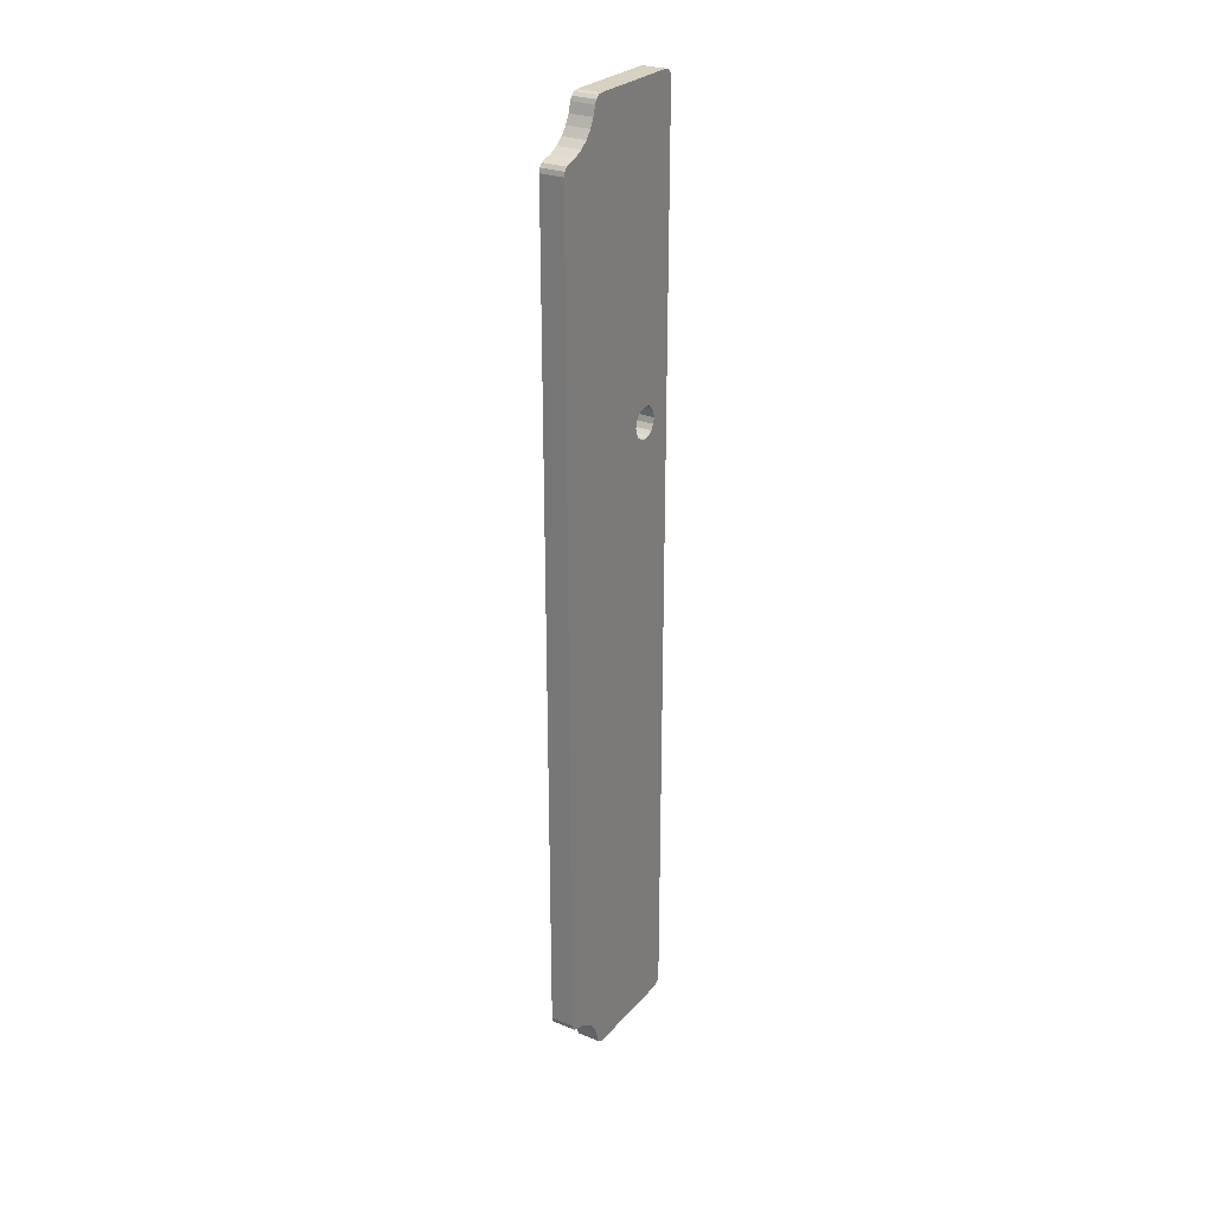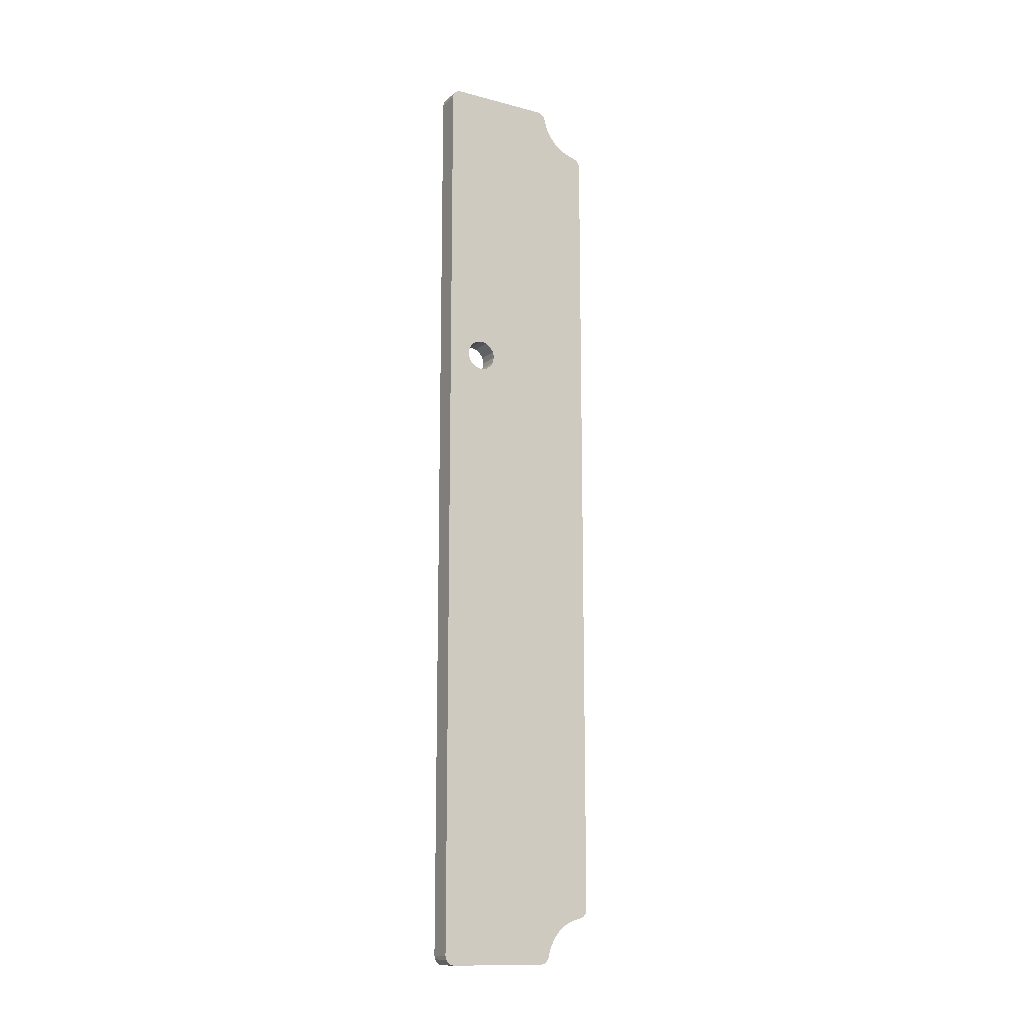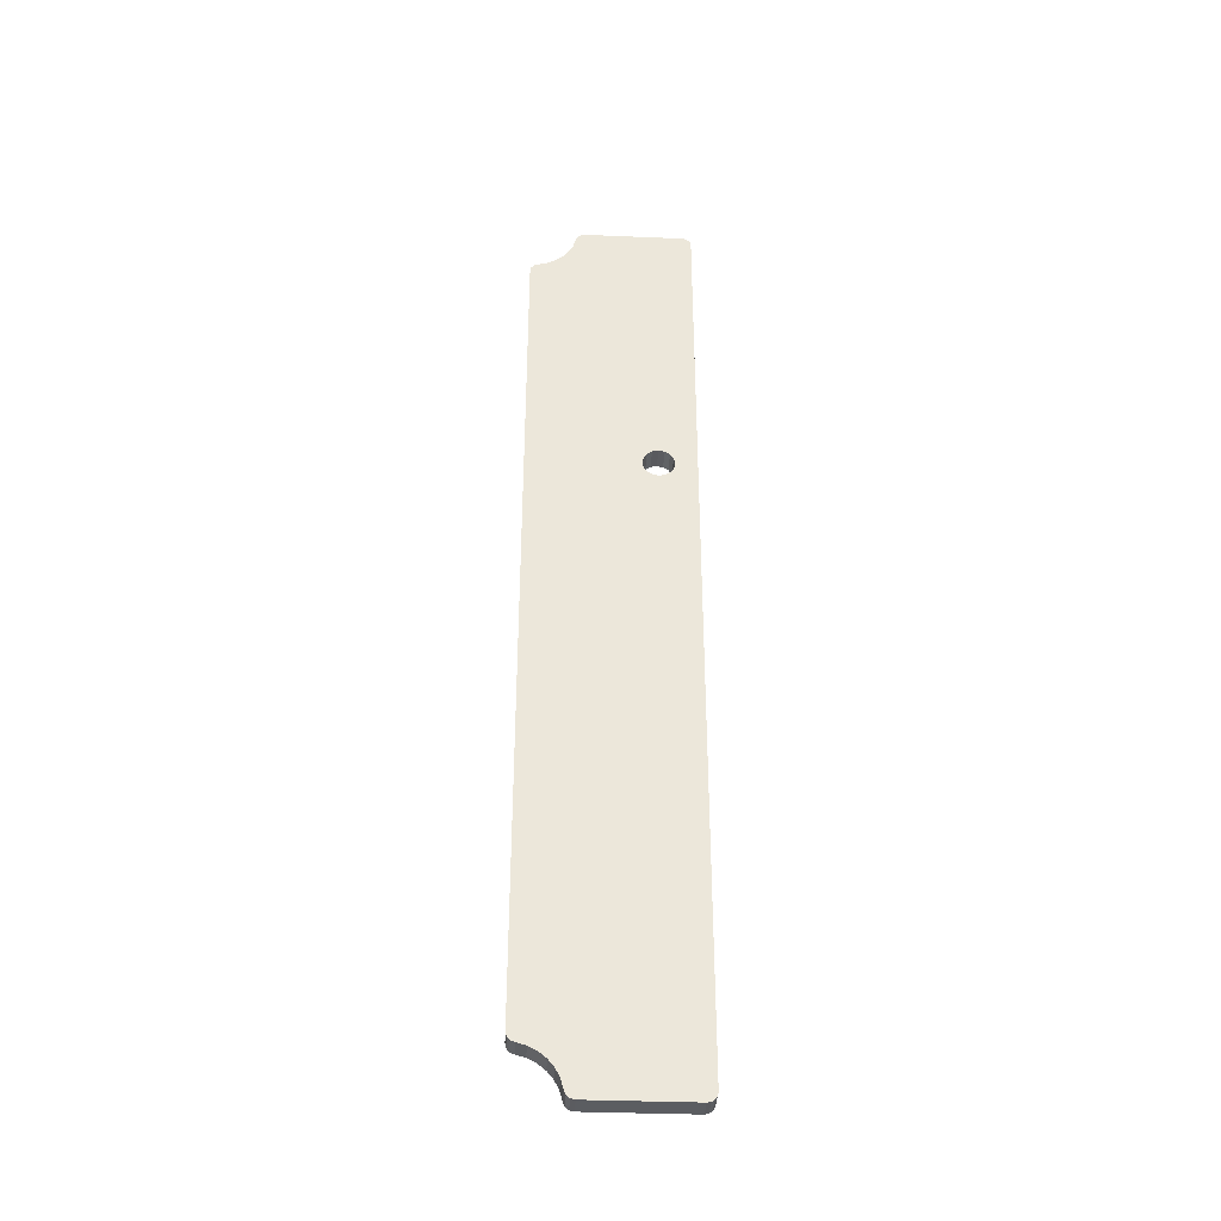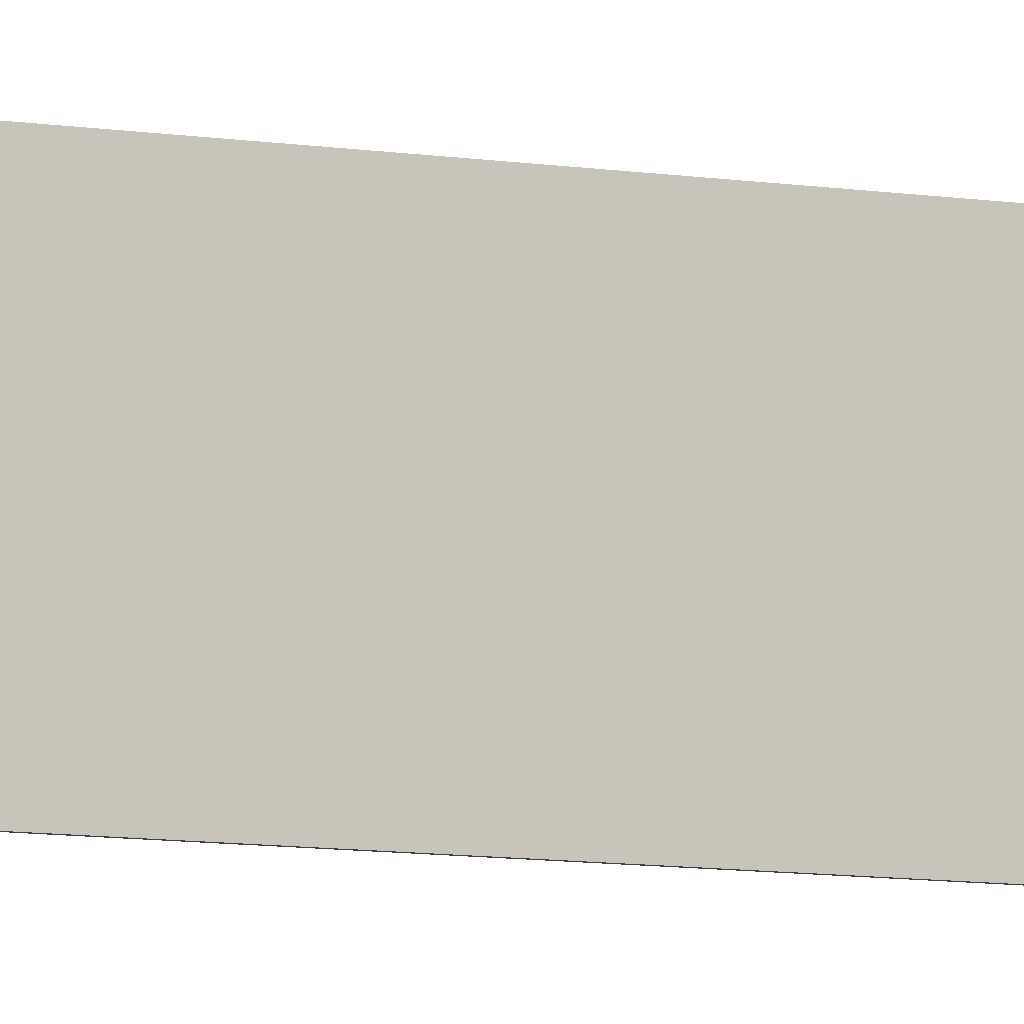
<metadata>
{"format":"obj","ext":"obj","renderer":"f3d","projection":"perspective","resolution":1024,"background":"white","views":[{"elev":27.1,"azim":22.8,"up":"+Y"},{"elev":-13.8,"azim":-129.2,"up":"+Y"},{"elev":-36.2,"azim":77.9,"up":"+Y"},{"elev":-11.8,"azim":-108.0,"up":"+Z"}]}
</metadata>
<code>
o 2388244804848
v 1875 160.1 567.9
v 1883 160.1 569.1
v 1875 162 567.6
v 1875 162 567.6
v 1883 160.1 569.1
v 1883 162 568.7
v 1875 162 567.6
v 1883 162 568.7
v 1875 163.9 567.9
v 1875 163.9 567.9
v 1883 162 568.7
v 1883 163.9 569.1
v 1875 163.9 567.9
v 1883 163.9 569.1
v 1875 165.5 569
v 1875 165.5 569
v 1883 163.9 569.1
v 1882 165.5 570.2
v 1875 165.5 569
v 1882 165.5 570.2
v 1875 166.6 570.6
v 1875 166.6 570.6
v 1882 165.5 570.2
v 1882 166.6 571.8
v 1875 166.6 570.6
v 1882 166.6 571.8
v 1874 167 572.5
v 1874 167 572.5
v 1882 166.6 571.8
v 1882 167 573.7
v 1874 167 572.5
v 1882 167 573.7
v 1874 166.6 574.4
v 1874 166.6 574.4
v 1882 167 573.7
v 1882 166.6 575.6
v 1874 166.6 574.4
v 1882 166.6 575.6
v 1874 165.5 576
v 1874 165.5 576
v 1882 166.6 575.6
v 1881 165.5 577.2
v 1874 165.5 576
v 1881 165.5 577.2
v 1874 163.9 577.1
v 1874 163.9 577.1
v 1881 165.5 577.2
v 1881 163.9 578.2
v 1874 163.9 577.1
v 1881 163.9 578.2
v 1874 162 577.5
v 1874 162 577.5
v 1881 163.9 578.2
v 1881 162 578.6
v 1874 162 577.5
v 1881 162 578.6
v 1874 160.1 577.1
v 1874 160.1 577.1
v 1881 162 578.6
v 1881 160.1 578.2
v 1874 160.1 577.1
v 1881 160.1 578.2
v 1874 158.5 576
v 1874 158.5 576
v 1881 160.1 578.2
v 1881 158.5 577.2
v 1874 158.5 576
v 1881 158.5 577.2
v 1874 157.4 574.4
v 1874 157.4 574.4
v 1881 158.5 577.2
v 1882 157.4 575.6
v 1874 157.4 574.4
v 1882 157.4 575.6
v 1874 157 572.5
v 1874 157 572.5
v 1882 157.4 575.6
v 1882 157 573.7
v 1874 157 572.5
v 1882 157 573.7
v 1875 157.4 570.6
v 1875 157.4 570.6
v 1882 157 573.7
v 1882 157.4 571.8
v 1875 157.4 570.6
v 1882 157.4 571.8
v 1875 158.5 569
v 1875 158.5 569
v 1882 157.4 571.8
v 1882 158.5 570.2
v 1875 158.5 569
v 1882 158.5 570.2
v 1875 160.1 567.9
v 1875 160.1 567.9
v 1882 158.5 570.2
v 1883 160.1 569.1
v 1876 257 560.7
v 1884 257 561.8
v 1876 -40 560.7
v 1876 -40 560.7
v 1884 257 561.8
v 1884 -40 561.8
v 1878 260 596.7
v 1883 260 564.8
v 1871 260 595.5
v 1871 260 595.5
v 1883 260 564.8
v 1876 260 563.6
v 1868 245.2 610.5
v 1876 245.2 611.7
v 1869 246 607.6
v 1869 246 607.6
v 1876 245.2 611.7
v 1876 246 608.8
v 1869 246 607.6
v 1876 246 608.8
v 1869 247.4 604.9
v 1869 247.4 604.9
v 1876 246 608.8
v 1877 247.4 606.1
v 1869 247.4 604.9
v 1877 247.4 606.1
v 1870 249.4 602.5
v 1870 249.4 602.5
v 1877 247.4 606.1
v 1877 249.4 603.7
v 1870 249.4 602.5
v 1877 249.4 603.7
v 1870 251.8 600.6
v 1870 251.8 600.6
v 1877 249.4 603.7
v 1877 251.8 601.8
v 1870 251.8 600.6
v 1877 251.8 601.8
v 1870 254.5 599.2
v 1870 254.5 599.2
v 1877 251.8 601.8
v 1878 254.5 600.4
v 1870 254.5 599.2
v 1878 254.5 600.4
v 1870 257.5 598.4
v 1870 257.5 598.4
v 1878 254.5 600.4
v 1878 257.5 599.6
v 1875 -25.25 614.2
v 1875 242.3 614.2
v 1868 -25.25 613
v 1868 -25.25 613
v 1875 242.3 614.2
v 1868 242.3 613
v 1876 -28.21 611.7
v 1868 -28.21 610.5
v 1876 -29.03 608.8
v 1876 -29.03 608.8
v 1868 -28.21 610.5
v 1869 -29.03 607.6
v 1876 -29.03 608.8
v 1869 -29.03 607.6
v 1877 -30.45 606.1
v 1877 -30.45 606.1
v 1869 -29.03 607.6
v 1869 -30.45 604.9
v 1877 -30.45 606.1
v 1869 -30.45 604.9
v 1877 -32.39 603.7
v 1877 -32.39 603.7
v 1869 -30.45 604.9
v 1870 -32.39 602.5
v 1877 -32.39 603.7
v 1870 -32.39 602.5
v 1877 -34.79 601.8
v 1877 -34.79 601.8
v 1870 -32.39 602.5
v 1870 -34.79 600.6
v 1877 -34.79 601.8
v 1870 -34.79 600.6
v 1878 -37.53 600.4
v 1878 -37.53 600.4
v 1870 -34.79 600.6
v 1870 -37.53 599.2
v 1878 -37.53 600.4
v 1870 -37.53 599.2
v 1878 -40.5 599.6
v 1878 -40.5 599.6
v 1870 -37.53 599.2
v 1870 -40.5 598.4
v 1871 -43 595.5
v 1876 -43 563.6
v 1878 -43 596.7
v 1878 -43 596.7
v 1876 -43 563.6
v 1883 -43 564.8
v 1884 257 561.8
v 1883 162 568.7
v 1884 -40 561.8
v 1884 -40 561.8
v 1883 162 568.7
v 1883 160.1 569.1
v 1884 -40 561.8
v 1883 160.1 569.1
v 1882 158.5 570.2
v 1884 258.1 562.1
v 1884 259.1 562.7
v 1884 257 561.8
v 1884 257 561.8
v 1884 259.1 562.7
v 1883 259.8 563.7
v 1884 257 561.8
v 1883 259.8 563.7
v 1883 260 564.8
v 1878 260 596.7
v 1881 165.5 577.2
v 1883 260 564.8
v 1883 260 564.8
v 1881 165.5 577.2
v 1882 166.6 575.6
v 1883 260 564.8
v 1882 166.6 575.6
v 1882 167 573.7
v 1878 259.7 598
v 1878 254.5 600.4
v 1878 260 596.7
v 1878 260 596.7
v 1878 254.5 600.4
v 1881 162 578.6
v 1878 260 596.7
v 1881 162 578.6
v 1881 163.9 578.2
v 1878 258.8 599
v 1878 257.5 599.6
v 1878 259.7 598
v 1878 259.7 598
v 1878 257.5 599.6
v 1878 254.5 600.4
v 1878 254.5 600.4
v 1877 251.8 601.8
v 1881 162 578.6
v 1881 162 578.6
v 1877 251.8 601.8
v 1877 249.4 603.7
v 1881 162 578.6
v 1877 249.4 603.7
v 1877 -32.39 603.7
v 1877 -32.39 603.7
v 1877 249.4 603.7
v 1877 -30.45 606.1
v 1877 -30.45 606.1
v 1877 249.4 603.7
v 1877 247.4 606.1
v 1877 -30.45 606.1
v 1877 247.4 606.1
v 1876 -29.03 608.8
v 1876 -29.03 608.8
v 1877 247.4 606.1
v 1876 246 608.8
v 1876 -29.03 608.8
v 1876 246 608.8
v 1876 -28.21 611.7
v 1876 -28.21 611.7
v 1876 246 608.8
v 1875 -25.25 614.2
v 1876 -28.21 611.7
v 1875 -25.25 614.2
v 1876 -27.67 613
v 1876 -27.67 613
v 1875 -25.25 614.2
v 1875 -26.6 613.9
v 1876 246 608.8
v 1876 245.2 611.7
v 1875 -25.25 614.2
v 1875 -25.25 614.2
v 1876 245.2 611.7
v 1875 242.3 614.2
v 1875 242.3 614.2
v 1876 245.2 611.7
v 1876 244.7 613
v 1875 242.3 614.2
v 1876 244.7 613
v 1875 243.6 613.9
v 1877 -32.39 603.7
v 1877 -34.79 601.8
v 1881 162 578.6
v 1881 162 578.6
v 1877 -34.79 601.8
v 1878 -37.53 600.4
v 1881 162 578.6
v 1878 -37.53 600.4
v 1878 -43 596.7
v 1878 -43 596.7
v 1878 -37.53 600.4
v 1878 -42.68 598
v 1878 -42.68 598
v 1878 -37.53 600.4
v 1878 -40.5 599.6
v 1878 -42.68 598
v 1878 -40.5 599.6
v 1878 -41.78 599
v 1883 -43 564.8
v 1881 158.5 577.2
v 1878 -43 596.7
v 1878 -43 596.7
v 1881 158.5 577.2
v 1881 160.1 578.2
v 1878 -43 596.7
v 1881 160.1 578.2
v 1881 162 578.6
v 1883 -42.77 563.7
v 1884 -40 561.8
v 1883 -43 564.8
v 1883 -43 564.8
v 1884 -40 561.8
v 1882 158.5 570.2
v 1883 -43 564.8
v 1882 158.5 570.2
v 1882 157.4 571.8
v 1883 -42.77 563.7
v 1884 -42.12 562.7
v 1884 -40 561.8
v 1884 -40 561.8
v 1884 -42.12 562.7
v 1884 -41.15 562.1
v 1882 157.4 571.8
v 1882 157 573.7
v 1883 -43 564.8
v 1883 -43 564.8
v 1882 157 573.7
v 1882 157.4 575.6
v 1883 -43 564.8
v 1882 157.4 575.6
v 1881 158.5 577.2
v 1881 163.9 578.2
v 1881 165.5 577.2
v 1878 260 596.7
v 1882 167 573.7
v 1882 166.6 571.8
v 1883 260 564.8
v 1883 260 564.8
v 1882 166.6 571.8
v 1882 165.5 570.2
v 1883 260 564.8
v 1882 165.5 570.2
v 1883 163.9 569.1
v 1883 260 564.8
v 1883 163.9 569.1
v 1884 257 561.8
v 1884 257 561.8
v 1883 163.9 569.1
v 1883 162 568.7
v 1876 260 563.6
v 1874 165.5 576
v 1871 260 595.5
v 1871 260 595.5
v 1874 165.5 576
v 1874 163.9 577.1
v 1871 260 595.5
v 1874 163.9 577.1
v 1874 162 577.5
v 1876 259.8 562.5
v 1876 257 560.7
v 1876 260 563.6
v 1876 260 563.6
v 1876 257 560.7
v 1875 163.9 567.9
v 1876 260 563.6
v 1875 163.9 567.9
v 1875 165.5 569
v 1876 259.8 562.5
v 1876 259.1 561.5
v 1876 257 560.7
v 1876 257 560.7
v 1876 259.1 561.5
v 1876 258.1 560.9
v 1875 163.9 567.9
v 1876 257 560.7
v 1875 162 567.6
v 1875 162 567.6
v 1876 257 560.7
v 1876 -40 560.7
v 1875 162 567.6
v 1876 -40 560.7
v 1875 160.1 567.9
v 1875 160.1 567.9
v 1876 -40 560.7
v 1875 158.5 569
v 1875 158.5 569
v 1876 -40 560.7
v 1876 -43 563.6
v 1875 158.5 569
v 1876 -43 563.6
v 1875 157.4 570.6
v 1875 157.4 570.6
v 1876 -43 563.6
v 1874 157 572.5
v 1874 157 572.5
v 1876 -43 563.6
v 1874 157.4 574.4
v 1874 157.4 574.4
v 1876 -43 563.6
v 1874 158.5 576
v 1874 158.5 576
v 1876 -43 563.6
v 1871 -43 595.5
v 1874 158.5 576
v 1871 -43 595.5
v 1874 160.1 577.1
v 1874 160.1 577.1
v 1871 -43 595.5
v 1874 162 577.5
v 1874 162 577.5
v 1871 -43 595.5
v 1870 -37.53 599.2
v 1874 162 577.5
v 1870 -37.53 599.2
v 1870 -34.79 600.6
v 1876 -41.15 560.9
v 1876 -42.12 561.5
v 1876 -40 560.7
v 1876 -40 560.7
v 1876 -42.12 561.5
v 1876 -42.77 562.5
v 1876 -40 560.7
v 1876 -42.77 562.5
v 1876 -43 563.6
v 1871 -43 595.5
v 1871 -42.68 596.8
v 1870 -37.53 599.2
v 1870 -37.53 599.2
v 1871 -42.68 596.8
v 1870 -40.5 598.4
v 1870 -40.5 598.4
v 1871 -42.68 596.8
v 1870 -41.78 597.9
v 1870 -34.79 600.6
v 1870 -32.39 602.5
v 1874 162 577.5
v 1874 162 577.5
v 1870 -32.39 602.5
v 1870 249.4 602.5
v 1874 162 577.5
v 1870 249.4 602.5
v 1870 251.8 600.6
v 1870 -32.39 602.5
v 1869 -30.45 604.9
v 1870 249.4 602.5
v 1870 249.4 602.5
v 1869 -30.45 604.9
v 1869 247.4 604.9
v 1869 247.4 604.9
v 1869 -30.45 604.9
v 1869 -29.03 607.6
v 1869 247.4 604.9
v 1869 -29.03 607.6
v 1869 246 607.6
v 1869 246 607.6
v 1869 -29.03 607.6
v 1868 -28.21 610.5
v 1869 246 607.6
v 1868 -28.21 610.5
v 1868 -25.25 613
v 1868 -25.25 613
v 1868 -28.21 610.5
v 1868 -27.67 611.8
v 1868 -25.25 613
v 1868 -27.67 611.8
v 1868 -26.6 612.7
v 1869 246 607.6
v 1868 -25.25 613
v 1868 245.2 610.5
v 1868 245.2 610.5
v 1868 -25.25 613
v 1868 242.3 613
v 1868 245.2 610.5
v 1868 242.3 613
v 1868 244.7 611.8
v 1868 244.7 611.8
v 1868 242.3 613
v 1868 243.6 612.7
v 1870 251.8 600.6
v 1870 254.5 599.2
v 1874 162 577.5
v 1874 162 577.5
v 1870 254.5 599.2
v 1871 260 595.5
v 1871 260 595.5
v 1870 254.5 599.2
v 1871 259.7 596.8
v 1871 259.7 596.8
v 1870 254.5 599.2
v 1870 257.5 598.4
v 1871 259.7 596.8
v 1870 257.5 598.4
v 1870 258.8 597.9
v 1875 165.5 569
v 1875 166.6 570.6
v 1876 260 563.6
v 1876 260 563.6
v 1875 166.6 570.6
v 1874 167 572.5
v 1876 260 563.6
v 1874 167 572.5
v 1874 166.6 574.4
v 1874 166.6 574.4
v 1874 165.5 576
v 1876 260 563.6
v 1876 260 563.6
v 1883 260 564.8
v 1876 259.8 562.5
v 1876 259.8 562.5
v 1883 260 564.8
v 1883 259.8 563.7
v 1876 259.8 562.5
v 1883 259.8 563.7
v 1884 259.1 562.7
v 1876 259.8 562.5
v 1884 259.1 562.7
v 1876 259.1 561.5
v 1876 259.1 561.5
v 1884 259.1 562.7
v 1884 258.1 562.1
v 1876 259.1 561.5
v 1884 258.1 562.1
v 1876 258.1 560.9
v 1876 258.1 560.9
v 1884 258.1 562.1
v 1876 257 560.7
v 1876 257 560.7
v 1884 258.1 562.1
v 1884 257 561.8
v 1870 257.5 598.4
v 1878 257.5 599.6
v 1870 258.8 597.9
v 1870 258.8 597.9
v 1878 257.5 599.6
v 1878 258.8 599
v 1870 258.8 597.9
v 1878 258.8 599
v 1871 259.7 596.8
v 1871 259.7 596.8
v 1878 258.8 599
v 1878 259.7 598
v 1871 259.7 596.8
v 1878 259.7 598
v 1871 260 595.5
v 1871 260 595.5
v 1878 259.7 598
v 1878 260 596.7
v 1868 242.3 613
v 1875 242.3 614.2
v 1868 243.6 612.7
v 1868 243.6 612.7
v 1875 242.3 614.2
v 1875 243.6 613.9
v 1868 243.6 612.7
v 1875 243.6 613.9
v 1868 244.7 611.8
v 1868 244.7 611.8
v 1875 243.6 613.9
v 1876 244.7 613
v 1868 244.7 611.8
v 1876 244.7 613
v 1868 245.2 610.5
v 1868 245.2 610.5
v 1876 244.7 613
v 1876 245.2 611.7
v 1876 -40 560.7
v 1884 -40 561.8
v 1876 -41.15 560.9
v 1876 -41.15 560.9
v 1884 -40 561.8
v 1884 -41.15 562.1
v 1876 -41.15 560.9
v 1884 -41.15 562.1
v 1884 -42.12 562.7
v 1876 -41.15 560.9
v 1884 -42.12 562.7
v 1876 -42.12 561.5
v 1876 -42.12 561.5
v 1884 -42.12 562.7
v 1883 -42.77 563.7
v 1876 -42.12 561.5
v 1883 -42.77 563.7
v 1876 -42.77 562.5
v 1876 -42.77 562.5
v 1883 -42.77 563.7
v 1876 -43 563.6
v 1876 -43 563.6
v 1883 -42.77 563.7
v 1883 -43 564.8
v 1871 -43 595.5
v 1878 -43 596.7
v 1871 -42.68 596.8
v 1871 -42.68 596.8
v 1878 -43 596.7
v 1878 -42.68 598
v 1871 -42.68 596.8
v 1878 -42.68 598
v 1870 -41.78 597.9
v 1870 -41.78 597.9
v 1878 -42.68 598
v 1878 -41.78 599
v 1870 -41.78 597.9
v 1878 -41.78 599
v 1870 -40.5 598.4
v 1870 -40.5 598.4
v 1878 -41.78 599
v 1878 -40.5 599.6
v 1868 -28.21 610.5
v 1876 -28.21 611.7
v 1868 -27.67 611.8
v 1868 -27.67 611.8
v 1876 -28.21 611.7
v 1876 -27.67 613
v 1868 -27.67 611.8
v 1876 -27.67 613
v 1868 -26.6 612.7
v 1868 -26.6 612.7
v 1876 -27.67 613
v 1875 -26.6 613.9
v 1868 -26.6 612.7
v 1875 -26.6 613.9
v 1868 -25.25 613
v 1868 -25.25 613
v 1875 -26.6 613.9
v 1875 -25.25 614.2
f 1 2 3
f 4 5 6
f 7 8 9
f 10 11 12
f 13 14 15
f 16 17 18
f 19 20 21
f 22 23 24
f 25 26 27
f 28 29 30
f 31 32 33
f 34 35 36
f 37 38 39
f 40 41 42
f 43 44 45
f 46 47 48
f 49 50 51
f 52 53 54
f 55 56 57
f 58 59 60
f 61 62 63
f 64 65 66
f 67 68 69
f 70 71 72
f 73 74 75
f 76 77 78
f 79 80 81
f 82 83 84
f 85 86 87
f 88 89 90
f 91 92 93
f 94 95 96
f 97 98 99
f 100 101 102
f 103 104 105
f 106 107 108
f 109 110 111
f 112 113 114
f 115 116 117
f 118 119 120
f 121 122 123
f 124 125 126
f 127 128 129
f 130 131 132
f 133 134 135
f 136 137 138
f 139 140 141
f 142 143 144
f 145 146 147
f 148 149 150
f 151 152 153
f 154 155 156
f 157 158 159
f 160 161 162
f 163 164 165
f 166 167 168
f 169 170 171
f 172 173 174
f 175 176 177
f 178 179 180
f 181 182 183
f 184 185 186
f 187 188 189
f 190 191 192
f 193 194 195
f 196 197 198
f 199 200 201
f 202 203 204
f 205 206 207
f 208 209 210
f 211 212 213
f 214 215 216
f 217 218 219
f 220 221 222
f 223 224 225
f 226 227 228
f 229 230 231
f 232 233 234
f 235 236 237
f 238 239 240
f 241 242 243
f 244 245 246
f 247 248 249
f 250 251 252
f 253 254 255
f 256 257 258
f 259 260 261
f 262 263 264
f 265 266 267
f 268 269 270
f 271 272 273
f 274 275 276
f 277 278 279
f 280 281 282
f 283 284 285
f 286 287 288
f 289 290 291
f 292 293 294
f 295 296 297
f 298 299 300
f 301 302 303
f 304 305 306
f 307 308 309
f 310 311 312
f 313 314 315
f 316 317 318
f 319 320 321
f 322 323 324
f 325 326 327
f 328 329 330
f 331 332 333
f 334 335 336
f 337 338 339
f 340 341 342
f 343 344 345
f 346 347 348
f 349 350 351
f 352 353 354
f 355 356 357
f 358 359 360
f 361 362 363
f 364 365 366
f 367 368 369
f 370 371 372
f 373 374 375
f 376 377 378
f 379 380 381
f 382 383 384
f 385 386 387
f 388 389 390
f 391 392 393
f 394 395 396
f 397 398 399
f 400 401 402
f 403 404 405
f 406 407 408
f 409 410 411
f 412 413 414
f 415 416 417
f 418 419 420
f 421 422 423
f 424 425 426
f 427 428 429
f 430 431 432
f 433 434 435
f 436 437 438
f 439 440 441
f 442 443 444
f 445 446 447
f 448 449 450
f 451 452 453
f 454 455 456
f 457 458 459
f 460 461 462
f 463 464 465
f 466 467 468
f 469 470 471
f 472 473 474
f 475 476 477
f 478 479 480
f 481 482 483
f 484 485 486
f 487 488 489
f 490 491 492
f 493 494 495
f 496 497 498
f 499 500 501
f 502 503 504
f 505 506 507
f 508 509 510
f 511 512 513
f 514 515 516
f 517 518 519
f 520 521 522
f 523 524 525
f 526 527 528
f 529 530 531
f 532 533 534
f 535 536 537
f 538 539 540
f 541 542 543
f 544 545 546
f 547 548 549
f 550 551 552
f 553 554 555
f 556 557 558
f 559 560 561
f 562 563 564
f 565 566 567
f 568 569 570
f 571 572 573
f 574 575 576
f 577 578 579
f 580 581 582
f 583 584 585
f 586 587 588
f 589 590 591
f 592 593 594
f 595 596 597
f 598 599 600
f 601 602 603
f 604 605 606
f 607 608 609
f 610 611 612
f 613 614 615
f 616 617 618
f 619 620 621
f 622 623 624

</code>
